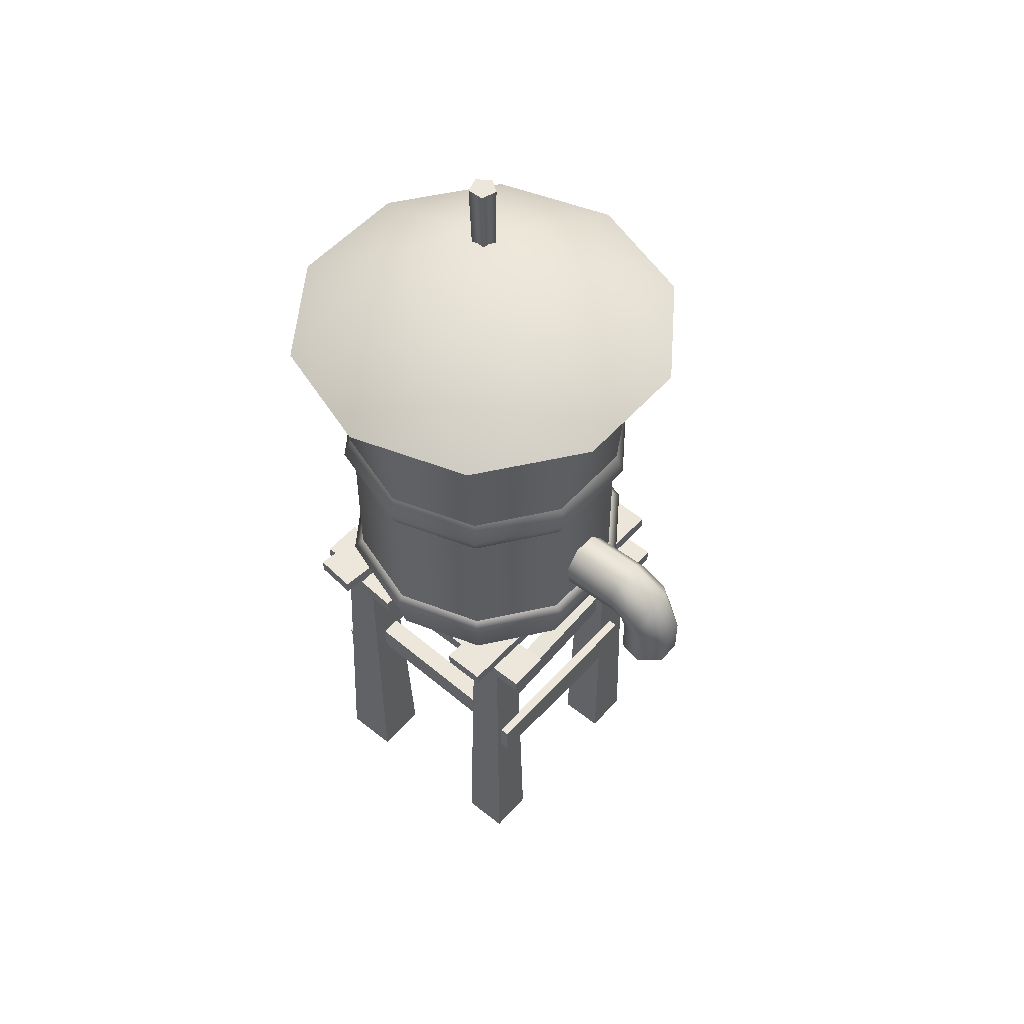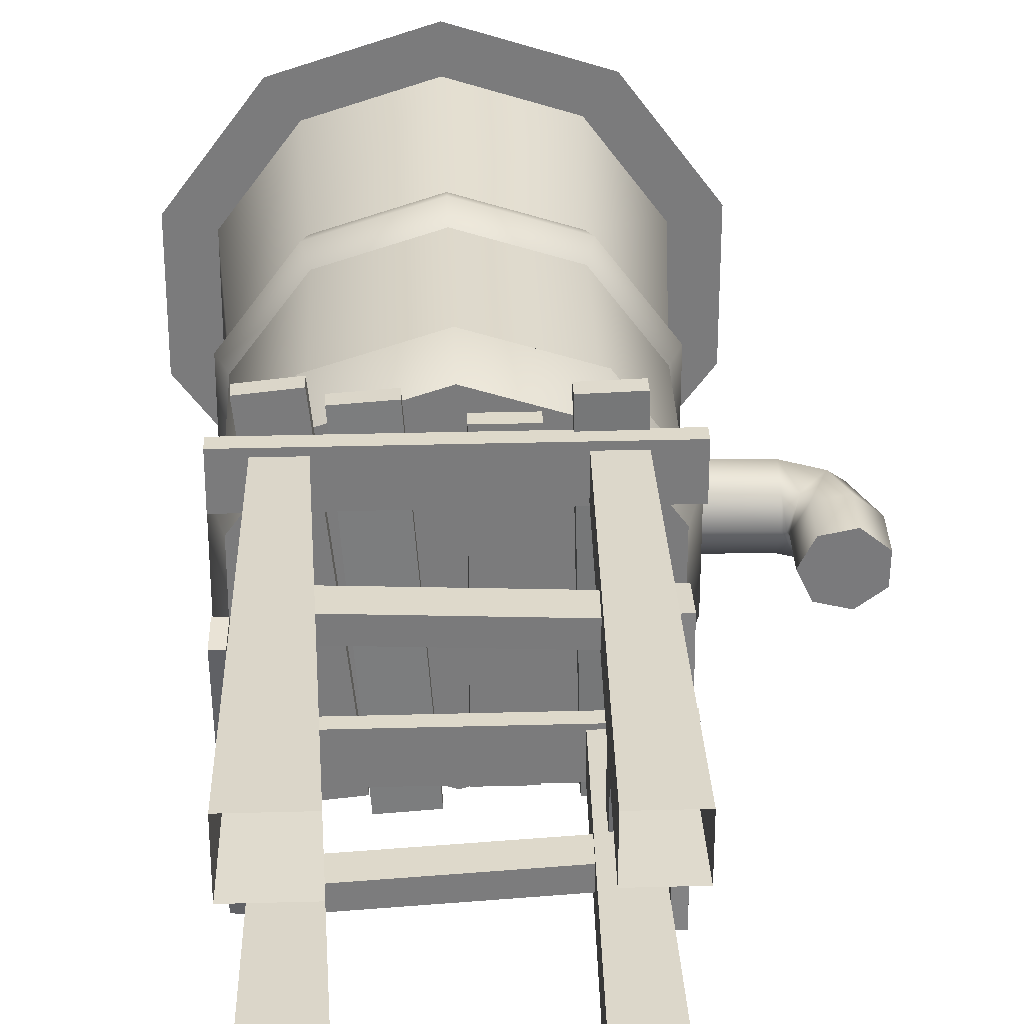
<metadata>
{"format":"obj","ext":"obj","renderer":"f3d","projection":"perspective","resolution":1024,"background":"white","views":[{"elev":53.0,"azim":40.4,"up":"+Y"},{"elev":31.7,"azim":-2.2,"up":"+Z"}]}
</metadata>
<code>
v -0.0001297 3.725 -1.538
v -0.0001431 4.203 -1.679
v -0.987 4.203 -1.358
v -0.9039 3.725 -1.244
v -1.597 4.203 -0.5187
v -1.462 3.725 -0.475
v -1.597 4.203 0.519
v -1.462 3.725 0.4753
v -0.9867 4.203 1.358
v -0.9036 3.725 1.244
v 0.0001431 4.203 1.679
v 0.0001297 3.725 1.538
v 0.0001335 4.31 1.574
v -0.9249 4.31 1.273
v -1.497 4.31 0.4864
v -1.497 4.31 -0.4862
v -0.9251 4.31 -1.273
v -0.0001335 4.31 -1.574
v 0.0001297 3.725 1.538
v 0.0001431 4.203 1.679
v 0.987 4.203 1.358
v 0.9039 3.725 1.244
v 1.597 4.203 0.5187
v 1.462 3.725 0.475
v 1.597 4.203 -0.519
v 1.462 3.725 -0.4753
v 0.9867 4.203 -1.358
v 0.9036 3.725 -1.244
v -0.0001431 4.203 -1.679
v -0.0001297 3.725 -1.538
v -0.0001335 4.31 -1.574
v 0.9249 4.31 -1.273
v 1.497 4.31 -0.4864
v 1.497 4.31 0.4862
v 0.9251 4.31 1.273
v 0.0001335 4.31 1.574
v 0.9036 3.725 -1.244
v -0.0001297 3.725 -1.538
v -0.9039 3.725 -1.244
v 1.462 3.725 -0.4753
v -1.462 3.725 -0.475
v 1.462 3.725 0.475
v -1.462 3.725 0.4753
v 0.9039 3.725 1.244
v -0.9036 3.725 1.244
v 0.0001297 3.725 1.538
v -0.9249 4.31 1.273
v -0.9235 5.774 1.271
v 0.0001335 5.774 1.571
v 0.0001335 4.31 1.574
v -1.497 4.31 0.4864
v -1.494 5.774 0.4857
v -1.497 4.31 -0.4862
v -1.494 5.774 -0.4854
v -0.9251 4.31 -1.273
v -0.9237 5.774 -1.271
v -0.0001335 4.31 -1.574
v -0.0001335 5.774 -1.571
v 0.9249 4.31 -1.273
v 0.9235 5.774 -1.271
v -0.0001335 5.774 -1.571
v -0.0001335 4.31 -1.574
v 1.497 4.31 -0.4864
v 1.494 5.774 -0.4857
v 1.497 4.31 0.4862
v 1.494 5.774 0.4854
v 0.9251 4.31 1.273
v 0.9237 5.774 1.271
v 0.0001335 4.31 1.574
v 0.0001335 5.774 1.571
v -0.9906 6.006 1.364
v -0.9407 6.238 1.295
v 0.0001354 6.238 1.601
v 0.0001431 6.006 1.686
v -1.603 6.006 0.521
v -1.522 6.238 0.4947
v -1.603 6.006 -0.5207
v -1.522 6.238 -0.4945
v -0.9909 6.006 -1.364
v -0.9409 6.238 -1.295
v -0.0001431 6.006 -1.686
v -0.0001354 6.238 -1.601
v -0.9235 5.774 1.271
v 0.0001335 5.774 1.571
v -1.494 5.774 0.4857
v -1.494 5.774 -0.4854
v -0.9237 5.774 -1.271
v -0.0001335 5.774 -1.571
v 0.9906 6.006 -1.364
v 0.9407 6.238 -1.295
v -0.0001354 6.238 -1.601
v -0.0001431 6.006 -1.686
v 1.603 6.006 -0.521
v 1.522 6.238 -0.4947
v 1.603 6.006 0.5207
v 1.522 6.238 0.4945
v 0.9909 6.006 1.364
v 0.9409 6.238 1.295
v 0.0001431 6.006 1.686
v 0.0001354 6.238 1.601
v 0.0001335 5.774 1.571
v 0.9237 5.774 1.271
v 0.9235 5.774 -1.271
v -0.0001335 5.774 -1.571
v 1.494 5.774 -0.4857
v 1.494 5.774 0.4854
v 0.0001354 6.238 1.601
v 0.0001469 7.922 1.727
v 1.015 7.922 1.397
v 0.9409 6.238 1.295
v 1.642 7.922 0.5335
v 1.522 6.238 0.4945
v 1.642 7.922 -0.5338
v 1.522 6.238 -0.4947
v 1.015 7.922 -1.397
v 0.9407 6.238 -1.295
v -0.0001469 7.922 -1.727
v -0.0001354 6.238 -1.601
v -0.9407 6.238 1.295
v -1.015 7.922 1.397
v 0.0001469 7.922 1.727
v 0.0001354 6.238 1.601
v -1.522 6.238 0.4947
v -1.642 7.922 0.5338
v -1.522 6.238 -0.4945
v -1.642 7.922 -0.5335
v -0.9409 6.238 -1.295
v -1.015 7.922 -1.397
v -0.0001354 6.238 -1.601
v -0.0001469 7.922 -1.727
v -0.0001812 7.835 -2.145
v 0 9.12 0
v -1.261 7.835 -1.735
v -2.04 7.835 -0.6625
v -2.04 7.835 0.6629
v -1.26 7.835 1.735
v 0.0001812 7.835 2.145
v 1.261 7.835 1.735
v 2.04 7.835 0.6625
v 2.04 7.835 -0.6629
v 1.26 7.835 -1.735
v 1.26 7.835 -1.735
v -0.0001812 7.835 -2.145
v 2.04 7.835 -0.6629
v 2.04 7.835 0.6625
v 1.261 7.835 1.735
v 0.0001812 7.835 2.145
v -1.26 7.835 1.735
v -2.04 7.835 0.6629
v -2.04 7.835 -0.6625
v -1.261 7.835 -1.735
v 2.317 3.965 0.2292
v 2.318 4.388 0.2312
v 2.592 4.387 0.2879
v 2.591 3.964 0.2859
v 2.807 4.387 0.1094
v 2.806 3.964 0.1074
v 2.801 4.388 -0.1698
v 2.8 3.966 -0.1718
v 2.579 4.39 -0.3394
v 2.578 3.967 -0.3414
v 2.308 4.39 -0.2719
v 2.307 3.967 -0.2739
v 2.192 4.389 -0.01789
v 2.191 3.967 -0.01989
v 2.191 3.967 -0.01989
v 2.192 4.389 -0.01789
v 2.456 4.681 0.292
v 2.266 4.5 0.2328
v 2.456 4.681 0.292
v 2.177 4.42 -0.01744
v 2.177 4.42 -0.01744
v 2.256 4.502 -0.2703
v 2.444 4.684 -0.3353
v 2.145 4.82 0.2989
v 2.143 4.548 0.2355
v 1.445 4.822 0.313
v 1.443 4.55 0.2495
v 2.138 4.428 -0.01661
v 1.438 4.43 -0.002575
v 1.442 5.041 0.1399
v 2.142 5.039 0.1259
v 1.437 5.042 -0.1393
v 2.136 5.04 -0.1533
v 1.433 4.825 -0.3144
v 2.132 4.823 -0.3284
v 1.433 4.552 -0.2535
v 2.133 4.55 -0.2676
v 1.438 4.43 -0.002575
v 2.138 4.428 -0.01661
v 2.444 4.684 -0.3353
v 2.599 4.829 -0.1636
v 2.604 4.828 0.1156
v 2.444 4.684 -0.3353
v 2.456 4.681 0.292
v 2.8 3.966 -0.1718
v 2.578 3.967 -0.3414
v 2.307 3.967 -0.2739
v 2.191 3.967 -0.01989
v 2.806 3.964 0.1074
v 2.317 3.965 0.2292
v 2.591 3.964 0.2859
v 1.108 2.333 -1.182
v 1.108 2.149 1.053
v 1.108 2.446 1.078
v 1.108 2.631 -1.157
v 0.8873 2.149 1.053
v 0.8873 2.333 -1.182
v 0.8873 2.631 -1.157
v 0.8873 2.446 1.078
v 1.108 2.631 -1.157
v 1.108 2.446 1.078
v 0.8873 2.446 1.078
v 0.8873 2.631 -1.157
v 0.8873 2.333 -1.182
v 0.8873 2.149 1.053
v 1.108 2.149 1.053
v 1.108 2.333 -1.182
v 1.184 3.457 -0.8661
v 1.25 -0.3573 -0.7993
v 0.747 -0.3573 -0.7993
v 0.8138 3.457 -0.8661
v 1.25 -0.3573 -1.303
v 1.184 3.457 -1.236
v 0.8138 3.457 -1.236
v 0.747 -0.3573 -1.303
v 0.8138 3.457 -0.8661
v 0.747 -0.3573 -0.7993
v 0.747 -0.3573 -1.303
v 0.8138 3.457 -1.236
v 1.184 3.457 -1.236
v 1.25 -0.3573 -1.303
v 1.25 -0.3573 -0.7993
v 1.184 3.457 -0.8661
v -1.275 3.457 -0.8661
v -1.385 -0.3573 -0.756
v -1.385 -0.3573 -1.346
v -1.275 3.457 -1.236
v -0.795 -0.3573 -0.756
v -0.9051 3.457 -0.8661
v -0.9051 3.457 -1.236
v -0.795 -0.3573 -1.346
v -1.275 3.457 -1.236
v -1.385 -0.3573 -1.346
v -0.795 -0.3573 -1.346
v -0.9051 3.457 -1.236
v -0.9051 3.457 -0.8661
v -0.795 -0.3573 -0.756
v -1.385 -0.3573 -0.756
v -1.275 3.457 -0.8661
v -1.275 3.457 0.8528
v -1.385 -0.3573 0.7427
v -0.795 -0.3573 0.7427
v -0.9051 3.457 0.8528
v -1.385 -0.3573 1.333
v -1.275 3.457 1.223
v -0.9051 3.457 1.223
v -0.795 -0.3573 1.333
v -0.9051 3.457 0.8528
v -0.795 -0.3573 0.7427
v -0.795 -0.3573 1.333
v -0.9051 3.457 1.223
v -1.275 3.457 1.223
v -1.385 -0.3573 1.333
v -1.385 -0.3573 0.7427
v -1.275 3.457 0.8528
v 0.8138 3.457 1.223
v 0.747 -0.3573 1.289
v 0.747 -0.3573 0.786
v 0.8138 3.457 0.8528
v 1.25 -0.3573 1.289
v 1.184 3.457 1.223
v 1.184 3.457 0.8528
v 1.25 -0.3573 0.786
v 0.8138 3.457 0.8528
v 0.747 -0.3573 0.786
v 1.25 -0.3573 0.786
v 1.184 3.457 0.8528
v 1.184 3.457 1.223
v 1.25 -0.3573 1.289
v 0.747 -0.3573 1.289
v 0.8138 3.457 1.223
v -1.549 3.423 -0.8184
v 1.549 3.423 -0.8184
v 1.549 3.423 -1.284
v -1.549 3.423 -1.284
v 1.549 3.423 -0.8184
v 1.549 3.569 -0.8184
v 1.549 3.569 -1.284
v 1.549 3.423 -1.284
v 1.549 3.569 -0.8184
v -1.549 3.569 -0.8184
v -1.549 3.569 -1.284
v 1.549 3.569 -1.284
v -1.549 3.569 -0.8184
v -1.549 3.423 -0.8184
v -1.549 3.423 -1.284
v -1.549 3.569 -1.284
v -1.549 3.423 -1.284
v 1.549 3.423 -1.284
v 1.549 3.569 -1.284
v -1.549 3.569 -1.284
v -1.549 3.569 -0.8184
v 1.549 3.569 -0.8184
v 1.549 3.423 -0.8184
v -1.549 3.423 -0.8184
v -1.549 3.423 1.29
v 1.549 3.423 1.29
v 1.549 3.423 0.8245
v -1.549 3.423 0.8245
v 1.549 3.423 1.29
v 1.549 3.569 1.29
v 1.549 3.569 0.8245
v 1.549 3.423 0.8245
v 1.549 3.569 1.29
v -1.549 3.569 1.29
v -1.549 3.569 0.8245
v 1.549 3.569 0.8245
v -1.549 3.569 1.29
v -1.549 3.423 1.29
v -1.549 3.423 0.8245
v -1.549 3.569 0.8245
v -1.549 3.423 0.8245
v 1.549 3.423 0.8245
v 1.549 3.569 0.8245
v -1.549 3.569 0.8245
v -1.549 3.569 1.29
v 1.549 3.569 1.29
v 1.549 3.423 1.29
v -1.549 3.423 1.29
v 0.5318 3.582 1.333
v 0.5318 3.582 -1.415
v 0.06667 3.582 -1.415
v 0.06667 3.582 1.333
v 0.5318 3.582 -1.415
v 0.5318 3.729 -1.415
v 0.06667 3.729 -1.415
v 0.06667 3.582 -1.415
v 0.5318 3.729 -1.415
v 0.5318 3.729 1.333
v 0.06667 3.729 1.333
v 0.06667 3.729 -1.415
v 0.5318 3.729 1.333
v 0.5318 3.582 1.333
v 0.06667 3.582 1.333
v 0.06667 3.729 1.333
v 0.06667 3.582 1.333
v 0.06667 3.582 -1.415
v 0.06667 3.729 -1.415
v 0.06667 3.729 1.333
v 0.5318 3.729 1.333
v 0.5318 3.729 -1.415
v 0.5318 3.582 -1.415
v 0.5318 3.582 1.333
v 0.7137 3.684 1.562
v 0.7933 3.767 -1.534
v 1.258 3.773 -1.522
v 1.179 3.691 1.574
v 0.7933 3.767 -1.534
v 0.7955 3.62 -1.538
v 1.26 3.627 -1.526
v 1.258 3.773 -1.522
v 0.7955 3.62 -1.538
v 0.7159 3.538 1.558
v 1.181 3.544 1.57
v 1.26 3.627 -1.526
v 0.7159 3.538 1.558
v 0.7137 3.684 1.562
v 1.179 3.691 1.574
v 1.181 3.544 1.57
v 1.179 3.691 1.574
v 1.258 3.773 -1.522
v 1.26 3.627 -1.526
v 1.181 3.544 1.57
v 0.7159 3.538 1.558
v 0.7955 3.62 -1.538
v 0.7933 3.767 -1.534
v 0.7137 3.684 1.562
v -0.1131 3.714 -1.579
v -0.3382 3.741 1.511
v -0.8021 3.743 1.477
v -0.5769 3.716 -1.612
v -0.3382 3.741 1.511
v -0.3389 3.594 1.512
v -0.8028 3.596 1.478
v -0.8021 3.743 1.477
v -0.3389 3.594 1.512
v -0.1138 3.567 -1.577
v -0.5777 3.569 -1.611
v -0.8028 3.596 1.478
v -0.1138 3.567 -1.577
v -0.1131 3.714 -1.579
v -0.5769 3.716 -1.612
v -0.5777 3.569 -1.611
v -0.5769 3.716 -1.612
v -0.8021 3.743 1.477
v -0.8028 3.596 1.478
v -0.5777 3.569 -1.611
v -0.1138 3.567 -1.577
v -0.3389 3.594 1.512
v -0.3382 3.741 1.511
v -0.1131 3.714 -1.579
v -1.06 3.582 -1.513
v -1.382 3.582 1.568
v -0.9196 3.582 1.617
v -0.5975 3.582 -1.464
v -1.382 3.582 1.568
v -1.382 3.729 1.568
v -0.9196 3.729 1.617
v -0.9196 3.582 1.617
v -1.382 3.729 1.568
v -1.06 3.729 -1.513
v -0.5975 3.729 -1.464
v -0.9196 3.729 1.617
v -1.06 3.729 -1.513
v -1.06 3.582 -1.513
v -0.5975 3.582 -1.464
v -0.5975 3.729 -1.464
v -0.5975 3.582 -1.464
v -0.9196 3.582 1.617
v -0.9196 3.729 1.617
v -0.5975 3.729 -1.464
v -1.06 3.729 -1.513
v -1.382 3.729 1.568
v -1.382 3.582 1.568
v -1.06 3.582 -1.513
v -1.179 1.879 -1.108
v 1.056 2.059 -1.108
v 1.032 2.357 -1.108
v -1.203 2.177 -1.108
v 1.056 2.059 -0.8873
v -1.179 1.879 -0.8873
v -1.203 2.177 -0.8873
v 1.032 2.357 -0.8873
v -1.203 2.177 -1.108
v 1.032 2.357 -1.108
v 1.032 2.357 -0.8873
v -1.203 2.177 -0.8873
v -1.179 1.879 -0.8873
v 1.056 2.059 -0.8873
v 1.056 2.059 -1.108
v -1.179 1.879 -1.108
v -1.075 2.019 1.195
v -1.108 1.975 -0.8944
v -1.108 2.273 -0.8944
v -1.075 2.229 1.195
v -0.8873 1.975 -0.8944
v -0.92 2.019 1.195
v -0.92 2.229 1.195
v -0.8873 2.273 -0.8944
v -1.075 2.229 1.195
v -1.108 2.273 -0.8944
v -0.8873 2.273 -0.8944
v -0.92 2.229 1.195
v -0.92 2.019 1.195
v -0.8873 1.975 -0.8944
v -1.108 1.975 -0.8944
v -1.075 2.019 1.195
v 1.182 1.708 1.108
v -1.055 1.861 1.108
v -1.035 2.159 1.108
v 1.203 2.006 1.108
v -1.055 1.861 0.8873
v 1.182 1.708 0.8873
v 1.203 2.006 0.8873
v -1.035 2.159 0.8873
v 1.203 2.006 1.108
v -1.035 2.159 1.108
v -1.035 2.159 0.8873
v 1.203 2.006 0.8873
v 1.182 1.708 0.8873
v -1.055 1.861 0.8873
v -1.055 1.861 1.108
v 1.182 1.708 1.108
v 1.311 1.98 1.182
v 1.316 1.965 -1.033
v 1.32 1.548 -1.025
v 1.316 1.647 1.19
v 1.316 1.965 -1.033
v 1.211 1.963 -1.036
v 1.216 1.546 -1.027
v 1.32 1.548 -1.025
v 1.211 1.963 -1.036
v 1.207 1.978 1.179
v 1.211 1.646 1.187
v 1.216 1.546 -1.027
v 1.207 1.978 1.179
v 1.311 1.98 1.182
v 1.316 1.647 1.19
v 1.211 1.646 1.187
v 1.316 1.647 1.19
v 1.32 1.548 -1.025
v 1.216 1.546 -1.027
v 1.211 1.646 1.187
v 1.207 1.978 1.179
v 1.211 1.963 -1.036
v 1.316 1.965 -1.033
v 1.311 1.98 1.182
v -1.342 1.702 1.19
v -1.315 2.154 -0.9795
v -1.333 1.827 -1.042
v -1.355 1.444 1.142
v -1.315 2.154 -0.9795
v -1.42 2.159 -0.9797
v -1.437 1.833 -1.042
v -1.333 1.827 -1.042
v -1.42 2.159 -0.9797
v -1.447 1.708 1.19
v -1.46 1.45 1.142
v -1.437 1.833 -1.042
v -1.447 1.708 1.19
v -1.342 1.702 1.19
v -1.355 1.444 1.142
v -1.46 1.45 1.142
v -1.355 1.444 1.142
v -1.333 1.827 -1.042
v -1.437 1.833 -1.042
v -1.46 1.45 1.142
v -1.447 1.708 1.19
v -1.42 2.159 -0.9797
v -1.315 2.154 -0.9795
v -1.342 1.702 1.19
v 0.09487 8.268 -0.06424
v 0.1243 9.771 -0.06441
v -0.01707 9.771 -0.1676
v -0.01373 8.269 -0.1435
v -0.1589 9.77 -0.065
v -0.1227 8.268 -0.06469
v -0.1051 9.77 0.1016
v -0.08139 8.267 0.06326
v 0.06989 9.77 0.1019
v 0.05306 8.268 0.06354
v 0.1243 9.771 -0.06441
v 0.09487 8.268 -0.06424
v -0.1589 9.77 -0.065
v -0.01707 9.771 -0.1676
v 0.1243 9.771 -0.06441
v -0.1051 9.77 0.1016
v 0.06989 9.77 0.1019
g Watertank_(1)_2823_103
f 1 3 2
f 1 4 3
f 4 5 3
f 4 6 5
f 6 7 5
f 6 8 7
f 8 9 7
f 8 10 9
f 10 11 9
f 10 12 11
f 9 11 13
f 9 13 14
f 7 9 14
f 7 14 15
f 5 7 15
f 5 15 16
f 3 5 16
f 3 16 17
f 2 3 17
f 2 17 18
f 19 21 20
f 19 22 21
f 22 23 21
f 22 24 23
f 24 25 23
f 24 26 25
f 26 27 25
f 26 28 27
f 28 29 27
f 28 30 29
f 27 29 31
f 27 31 32
f 25 27 32
f 25 32 33
f 23 25 33
f 23 33 34
f 21 23 34
f 21 34 35
f 20 21 35
f 20 35 36
f 37 39 38
f 39 37 40
f 39 40 41
f 41 40 42
f 41 42 43
f 43 42 44
f 43 44 45
f 45 44 46
f 47 49 48
f 47 50 49
f 51 47 48
f 51 48 52
f 53 51 52
f 53 52 54
f 55 53 54
f 55 54 56
f 57 55 56
f 57 56 58
f 59 61 60
f 59 62 61
f 63 59 60
f 63 60 64
f 65 63 64
f 65 64 66
f 67 65 66
f 67 66 68
f 69 67 68
f 69 68 70
f 71 73 72
f 71 74 73
f 75 71 72
f 75 72 76
f 77 75 76
f 77 76 78
f 79 77 78
f 79 78 80
f 81 79 80
f 81 80 82
f 83 74 71
f 83 84 74
f 85 71 75
f 85 83 71
f 86 75 77
f 86 85 75
f 87 77 79
f 87 86 77
f 88 79 81
f 88 87 79
f 89 91 90
f 89 92 91
f 93 89 90
f 93 90 94
f 95 93 94
f 95 94 96
f 97 95 96
f 97 96 98
f 99 97 98
f 99 98 100
f 101 97 99
f 101 102 97
f 102 95 97
f 103 92 89
f 103 104 92
f 105 89 93
f 105 103 89
f 106 93 95
f 106 105 93
f 102 106 95
f 107 109 108
f 107 110 109
f 110 111 109
f 110 112 111
f 112 113 111
f 112 114 113
f 114 115 113
f 114 116 115
f 116 117 115
f 116 118 117
f 119 121 120
f 119 122 121
f 123 119 120
f 123 120 124
f 125 123 124
f 125 124 126
f 127 125 126
f 127 126 128
f 129 127 128
f 129 128 130
f 131 133 132
f 133 134 132
f 134 135 132
f 135 136 132
f 136 137 132
f 137 138 132
f 138 139 132
f 139 140 132
f 140 141 132
f 141 131 132
f 142 144 143
f 143 144 145
f 143 145 146
f 143 146 147
f 143 147 148
f 143 148 149
f 143 149 150
f 150 151 143
f 152 154 153
f 152 155 154
f 155 156 154
f 155 157 156
f 157 158 156
f 157 159 158
f 159 160 158
f 159 161 160
f 161 162 160
f 161 163 162
f 163 164 162
f 163 165 164
f 166 152 153
f 166 153 167
f 153 154 168
f 167 153 169
f 153 170 169
f 167 169 171
f 162 164 172
f 162 172 173
f 160 162 173
f 160 173 174
f 169 170 175
f 169 175 176
f 171 169 176
f 176 175 177
f 176 177 178
f 179 176 178
f 171 176 179
f 179 178 180
f 175 181 177
f 175 182 181
f 182 183 181
f 182 184 183
f 184 185 183
f 184 186 185
f 186 187 185
f 186 188 187
f 174 173 188
f 188 189 187
f 188 190 189
f 173 190 188
f 173 172 190
f 191 188 186
f 192 186 184
f 192 174 186
f 158 174 192
f 156 158 192
f 156 192 193
f 193 192 184
f 154 156 193
f 154 193 170
f 170 193 182
f 193 184 182
f 158 160 194
f 195 182 175
f 196 198 197
f 198 196 199
f 199 196 200
f 199 200 201
f 201 200 202
f 203 205 204
f 203 206 205
f 207 209 208
f 207 210 209
f 211 213 212
f 211 214 213
f 215 217 216
f 215 218 217
f 219 221 220
f 219 222 221
f 223 225 224
f 223 226 225
f 227 229 228
f 227 230 229
f 231 233 232
f 231 234 233
f 235 237 236
f 235 238 237
f 239 241 240
f 239 242 241
f 243 245 244
f 243 246 245
f 247 249 248
f 247 250 249
f 251 253 252
f 251 254 253
f 255 257 256
f 255 258 257
f 259 261 260
f 259 262 261
f 263 265 264
f 263 266 265
f 267 269 268
f 267 270 269
f 271 273 272
f 271 274 273
f 275 277 276
f 275 278 277
f 279 281 280
f 279 282 281
f 283 285 284
f 283 286 285
f 287 289 288
f 287 290 289
f 291 293 292
f 291 294 293
f 295 297 296
f 295 298 297
f 299 301 300
f 299 302 301
f 303 305 304
f 303 306 305
f 307 309 308
f 307 310 309
f 311 313 312
f 311 314 313
f 315 317 316
f 315 318 317
f 319 321 320
f 319 322 321
f 323 325 324
f 323 326 325
f 327 329 328
f 327 330 329
f 331 333 332
f 331 334 333
f 335 337 336
f 335 338 337
f 339 341 340
f 339 342 341
f 343 345 344
f 343 346 345
f 347 349 348
f 347 350 349
f 351 353 352
f 351 354 353
f 355 357 356
f 355 358 357
f 359 361 360
f 359 362 361
f 363 365 364
f 363 366 365
f 367 369 368
f 367 370 369
f 371 373 372
f 371 374 373
f 375 377 376
f 375 378 377
f 379 381 380
f 379 382 381
f 383 385 384
f 383 386 385
f 387 389 388
f 387 390 389
f 391 393 392
f 391 394 393
f 395 397 396
f 395 398 397
f 399 401 400
f 399 402 401
f 403 405 404
f 403 406 405
f 407 409 408
f 407 410 409
f 411 413 412
f 411 414 413
f 415 417 416
f 415 418 417
f 419 421 420
f 419 422 421
f 423 425 424
f 423 426 425
f 427 429 428
f 427 430 429
f 431 433 432
f 431 434 433
f 435 437 436
f 435 438 437
f 439 441 440
f 439 442 441
f 443 445 444
f 443 446 445
f 447 449 448
f 447 450 449
f 451 453 452
f 451 454 453
f 455 457 456
f 455 458 457
f 459 461 460
f 459 462 461
f 463 465 464
f 463 466 465
f 467 469 468
f 467 470 469
f 471 473 472
f 471 474 473
f 475 477 476
f 475 478 477
f 479 481 480
f 479 482 481
f 483 485 484
f 483 486 485
f 487 489 488
f 487 490 489
f 491 493 492
f 491 494 493
f 495 497 496
f 495 498 497
f 499 501 500
f 499 502 501
f 503 505 504
f 503 506 505
f 507 509 508
f 507 510 509
f 511 513 512
f 511 514 513
f 515 517 516
f 515 518 517
f 519 521 520
f 519 522 521
f 523 525 524
f 523 526 525
f 526 527 525
f 526 528 527
f 528 529 527
f 528 530 529
f 530 531 529
f 530 532 531
f 532 533 531
f 532 534 533
f 535 537 536
f 537 535 538
f 537 538 539

</code>
